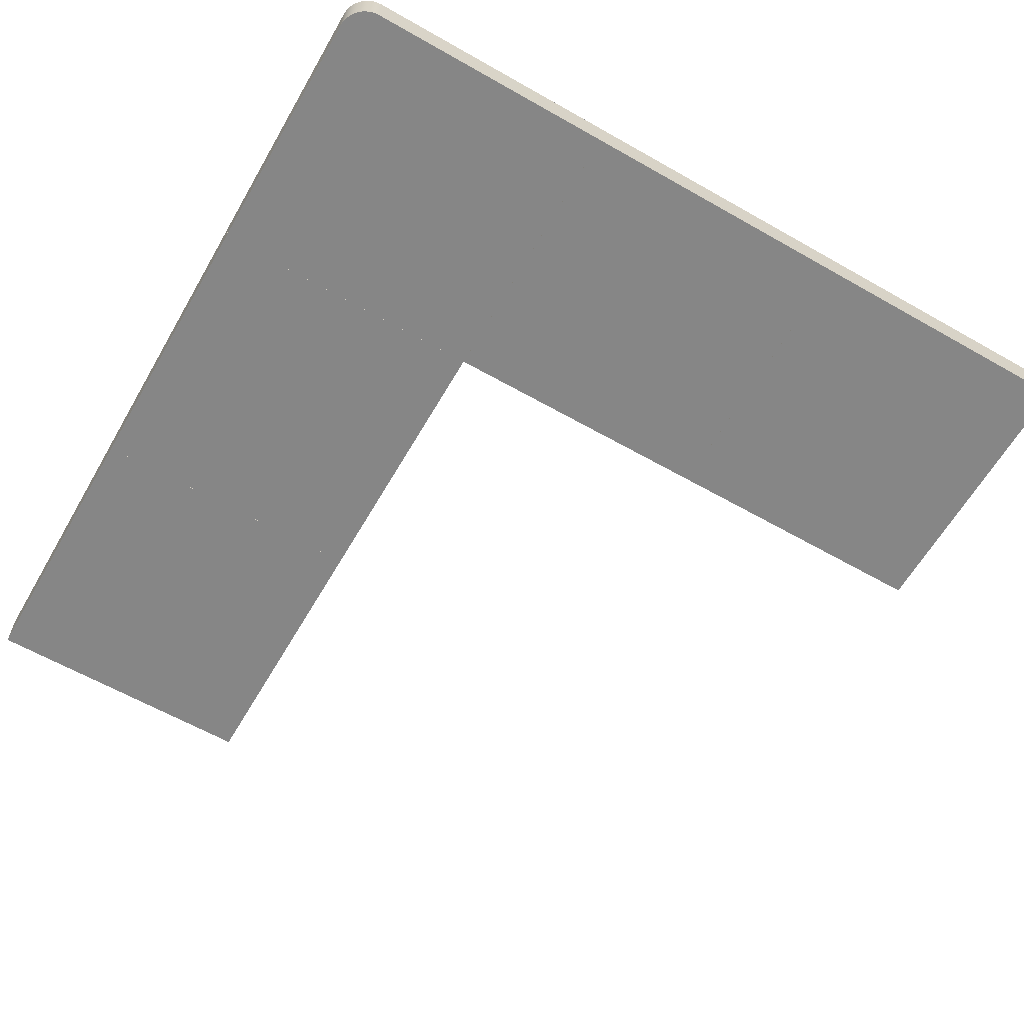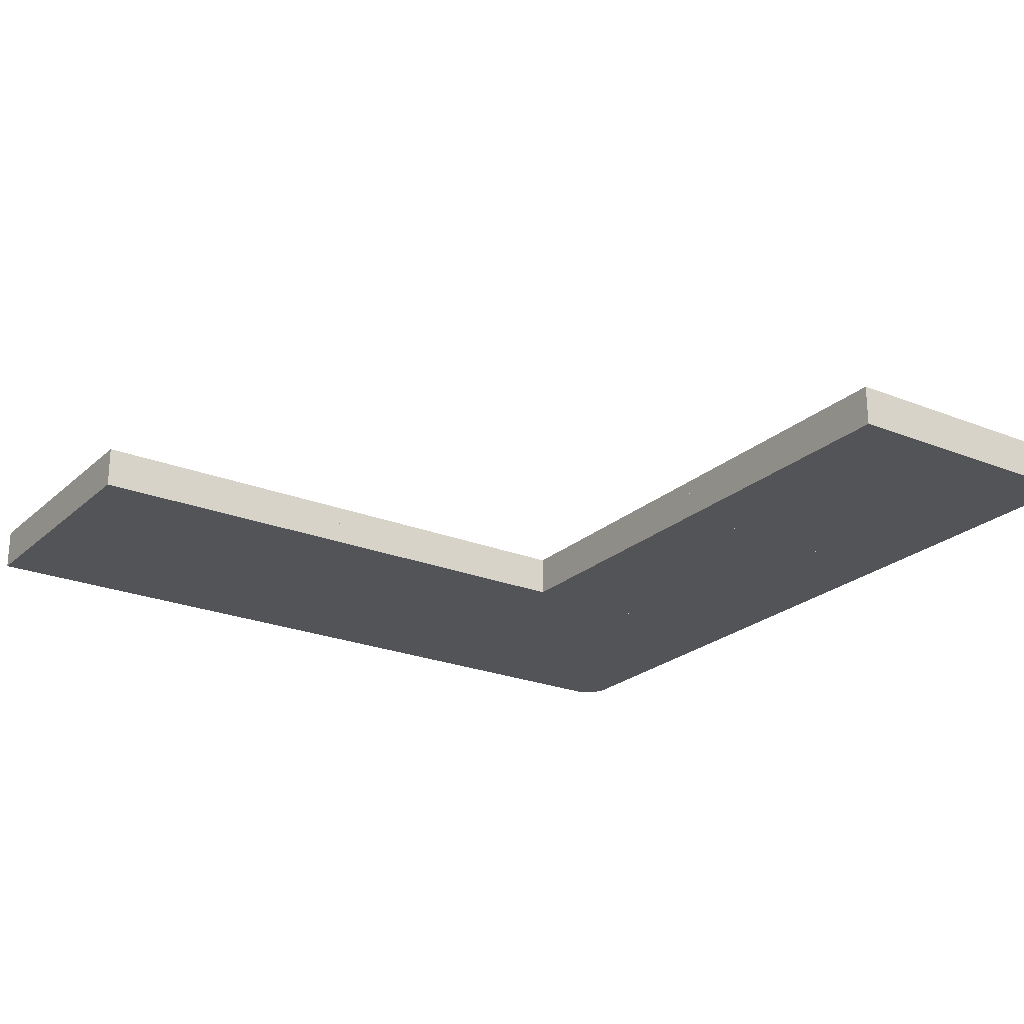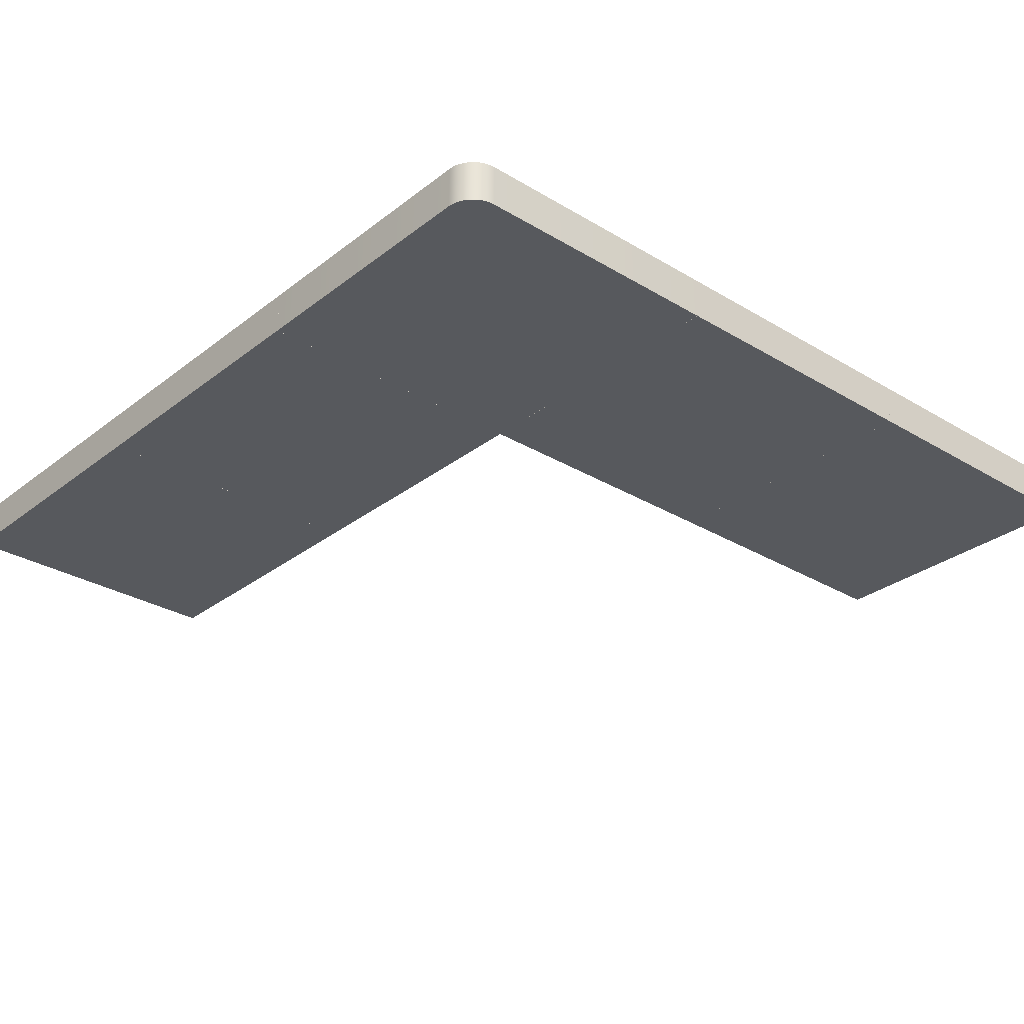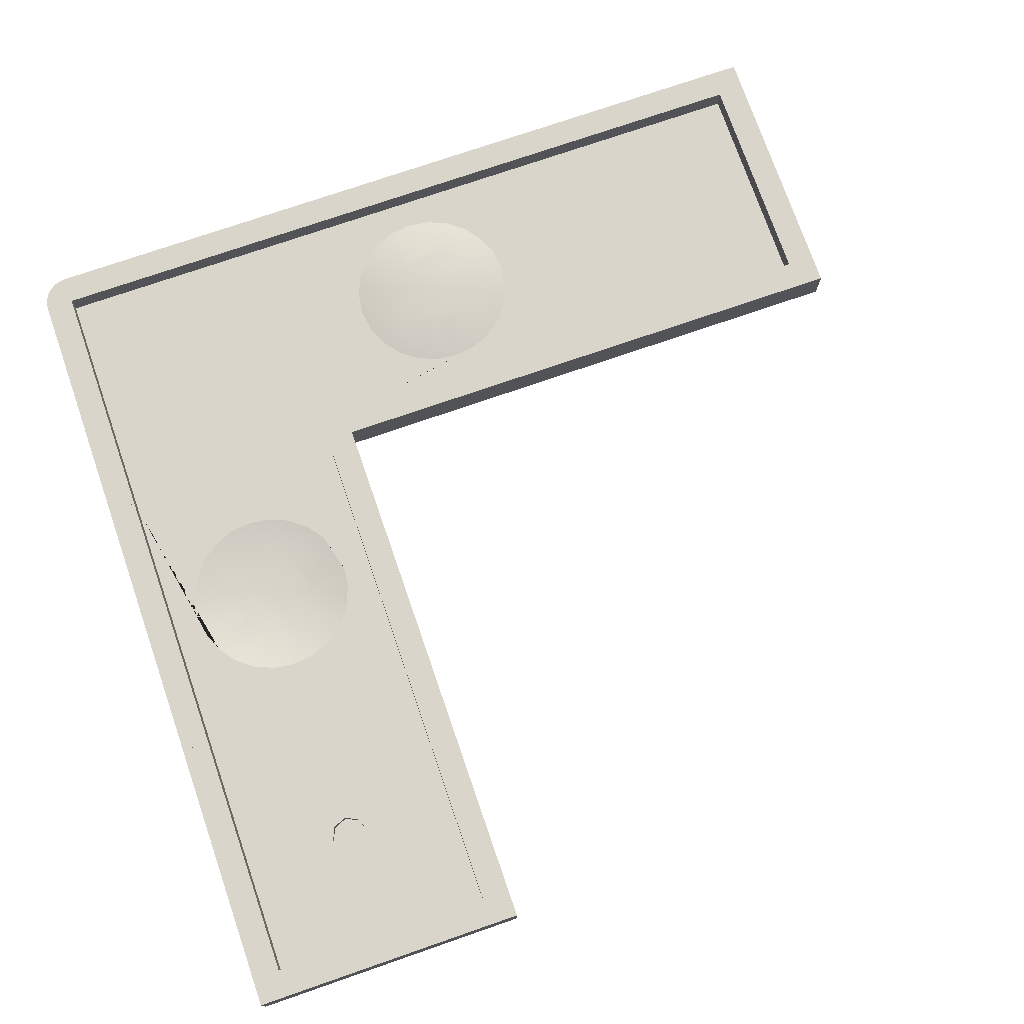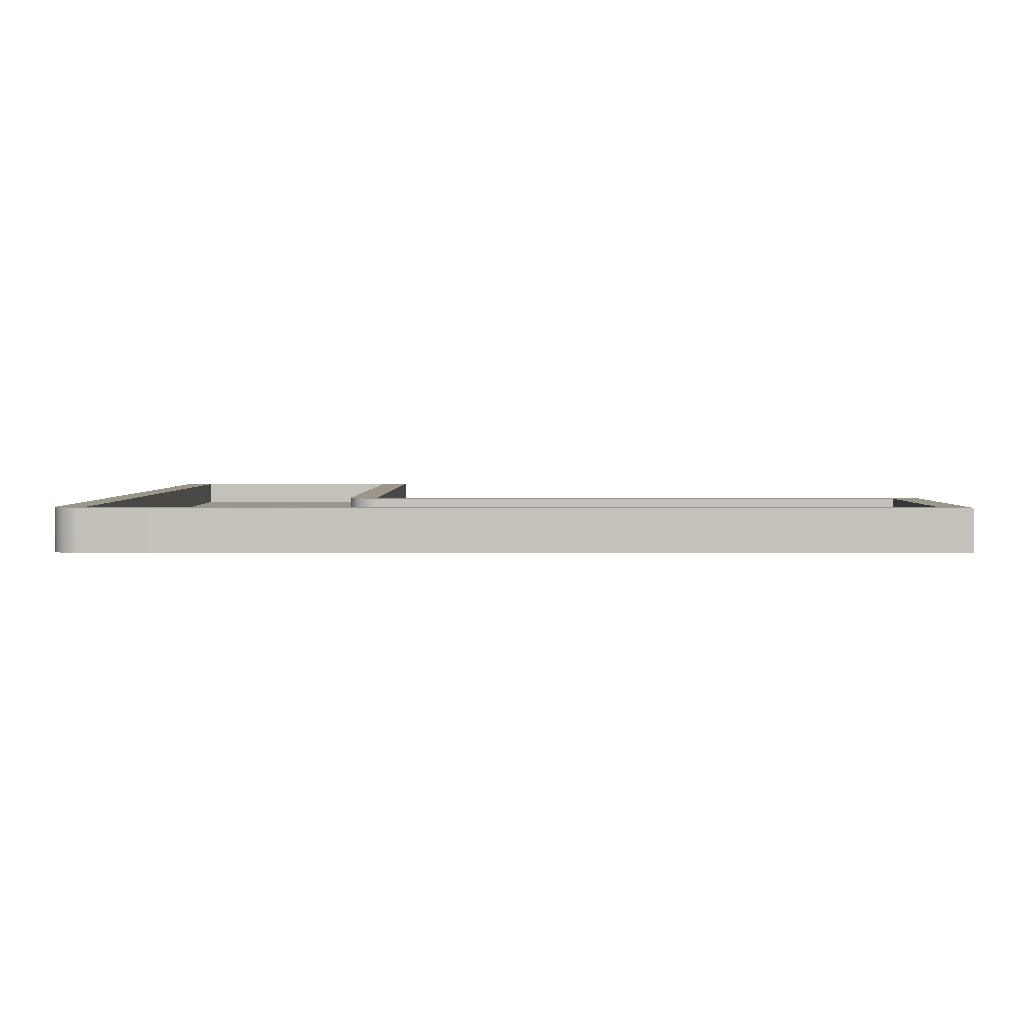
<metadata>
{"format":"obj","ext":"obj","renderer":"f3d","projection":"perspective","resolution":1024,"background":"white","views":[{"elev":-62.0,"azim":-120.0,"up":"+Y"},{"elev":-23.3,"azim":55.7,"up":"+Y"},{"elev":-29.6,"azim":-131.5,"up":"+Y"},{"elev":74.7,"azim":-19.1,"up":"+Y"},{"elev":2.3,"azim":-89.9,"up":"+Y"}]}
</metadata>
<code>
o Hole 3 (obj)
g Hole 3
v 5 0 -5
v -5 0 -5
v 5 0 5
v -5 0 5
v 5 1.467 -5
v 5 1.467 5
v -4 1.467 -5
v -4 1.467 4
v -5 1.467 -5
v -5 1.467 5
v 4 1.467 4
v 4 1.467 -5
v -4 0.6333 -5
v 4 0.6333 -5
v -4 0.6333 4
v 4 0.6333 4
v 0.6666 0.3166 3.068e-14
v 0.4714 0.3166 0.4714
v 0.4714 0.3166 -0.4714
v 3.061e-12 0.3166 -0.6666
v 3.061e-12 0.3166 0.6666
v -0.4714 0.3166 -0.4714
v -0.4714 0.3166 0.4714
v -0.6666 0.3166 3.068e-14
v -0.6666 0.6333 0
v -0.4714 0.6333 -0.4714
v 0.4714 0.6333 0.4714
v 0 0.6333 0.6666
v -0.4714 0.6333 0.4714
v 0.6666 0.6333 3.068e-14
v 0.4714 0.6333 -0.4714
v 3.061e-12 0.6333 -0.6666
v -4 1.467 -15
v -5 1.467 -15
v -4 0.6333 -15
v -5 0 -15
v 4.999 0 -15
v 4 0.6333 -15
v 4.999 1.467 -15
v 4 1.467 -15
v -4.999 0 -5
v 5 0 -5.001
v -4.999 1.467 -5
v 4 1.467 -5.001
v 5 1.467 -5.001
v -4 1.467 -5
v 3 0.6333 -10
v 1.5 0.3 -10
v 2.897 0.6333 -10.78
v 2.897 0.6333 -9.224
v 1.449 0.3 -10.39
v 2.598 0.6333 -11.5
v 1.449 0.3 -9.612
v 2.598 0.6333 -8.5
v 1.299 0.3 -10.75
v 2.121 0.6333 -12.12
v 1.299 0.3 -9.25
v 2.121 0.6333 -7.879
v 1.061 0.3 -11.06
v 1.5 0.6333 -12.6
v 1.061 0.3 -8.939
v 1.5 0.6333 -7.402
v 0.7499 0.3 -11.3
v 0.7764 0.6333 -12.9
v 0.7499 0.3 -8.701
v 0.7764 0.6333 -7.103
v 0.3882 0.3 -11.45
v 0.3882 0.3 -8.551
v -2.861e-06 0.3 -11.5
v -5.722e-06 0.6333 -13
v 4.768e-06 0.3 -8.5
v 8.583e-06 0.6333 -7
v -0.3882 0.3 -11.45
v -0.7764 0.6333 -12.9
v -0.3882 0.3 -8.551
v -0.7764 0.6333 -7.103
v -0.7499 0.3 -11.3
v -1.5 0.6333 -12.6
v -0.7499 0.3 -8.701
v -1.5 0.6333 -7.402
v -1.061 0.3 -11.06
v -2.121 0.6333 -12.12
v -1.061 0.3 -8.939
v -2.121 0.6333 -7.879
v -1.299 0.3 -10.75
v -2.598 0.6333 -11.5
v -1.299 0.3 -9.25
v -2.598 0.6333 -8.5
v -1.449 0.3 -10.39
v -2.897 0.6333 -10.78
v -1.449 0.3 -9.612
v -2.897 0.6333 -9.224
v -1.5 0.3 -10
v -3 0.6333 -10
v 4.999 1.467 -25
v -4 1.467 -25
v 4.999 0 -25
v -4 0 -25
v -4.13 1.467 -24.99
v -4.13 0 -24.99
v -4.258 1.467 -24.97
v -4.258 0 -24.97
v -4.382 1.467 -24.92
v -4.382 0 -24.92
v -4.5 1.467 -24.87
v -4.5 0 -24.87
v -4.608 1.467 -24.79
v -4.608 0 -24.79
v -4.707 1.467 -24.71
v -4.707 0 -24.71
v -4.793 0 -24.61
v -4.793 1.467 -24.61
v -4.866 0 -24.5
v -4.866 1.467 -24.5
v -4.923 0 -24.38
v -4.923 1.467 -24.38
v -4.965 0 -24.26
v -4.965 1.467 -24.26
v -4.991 0 -24.13
v -4.991 1.467 -24.13
v -5 0 -24
v -5 1.467 -24
v -4.999 0 -15
v -4.999 1.467 -15
v 5 0 -15
v 4.999 1.467 -24
v 4.999 0.6333 -24
v 5 0.6333 -16
v 5 1.467 -15
v 5 1.467 -16
v 4 1.467 -15
v -4 1.467 -15
v -4 1.467 -24
v -4 0.6333 -24
v 4.008 1.467 -15.13
v 4.034 1.467 -15.26
v 4.076 1.467 -15.38
v 4.134 1.467 -15.5
v 4.206 1.467 -15.61
v 4.292 1.467 -15.71
v 4.391 1.467 -15.79
v 4.5 1.467 -15.87
v 4.617 1.467 -15.92
v 4.741 1.467 -15.97
v 4.869 1.467 -15.99
v 4.869 0.6333 -15.99
v 4.741 0.6333 -15.97
v 4.617 0.6333 -15.92
v 4.5 0.6333 -15.87
v 4.391 0.6333 -15.79
v 4.292 0.6333 -15.71
v 4.206 0.6333 -15.61
v 4.134 0.6333 -15.5
v 4.076 0.6333 -15.38
v 4.034 0.6333 -15.26
v 4.008 0.6333 -15.13
v 5.001 1.467 -24
v 5.001 1.467 -25
v 5.001 0 -25
v 5.001 0 -15
v 5.001 1.467 -15
v 5.001 1.467 -16
v 15 0 -15
v 15 0 -25
v 15 1.467 -15
v 15 1.467 -24
v 15 1.467 -25
v 15 1.467 -16
v 15 0.6333 -16
v 15 0.6333 -24
v 10 0.6333 -17
v 9.224 0.6333 -17.1
v 10.78 0.6333 -17.1
v 11.5 0.6333 -17.4
v 8.5 0.6333 -17.4
v 12.12 0.6333 -17.88
v 7.879 0.6333 -17.88
v 12.6 0.6333 -18.5
v 7.402 0.6333 -18.5
v 12.9 0.6333 -19.22
v 7.103 0.6333 -19.22
v 13 0.6333 -20
v 7 0.6333 -20
v 12.9 0.6333 -20.78
v 7.103 0.6333 -20.78
v 12.6 0.6333 -21.5
v 7.402 0.6333 -21.5
v 12.12 0.6333 -22.12
v 7.879 0.6333 -22.12
v 11.5 0.6333 -22.6
v 8.5 0.6333 -22.6
v 10.78 0.6333 -22.9
v 9.224 0.6333 -22.9
v 10 0.6333 -23
v 10 0.9666 -18.5
v 9.612 0.9666 -18.55
v 10.39 0.9666 -18.55
v 10.75 0.9666 -18.7
v 9.25 0.9666 -18.7
v 11.06 0.9666 -18.94
v 8.939 0.9666 -18.94
v 11.3 0.9666 -19.25
v 8.701 0.9666 -19.25
v 11.45 0.9666 -19.61
v 8.551 0.9666 -19.61
v 11.5 0.9666 -20
v 8.5 0.9666 -20
v 11.45 0.9666 -20.39
v 8.551 0.9666 -20.39
v 11.3 0.9666 -20.75
v 8.701 0.9666 -20.75
v 11.06 0.9666 -21.06
v 8.939 0.9666 -21.06
v 10.75 0.9666 -21.3
v 9.25 0.9666 -21.3
v 10.39 0.9666 -21.45
v 9.612 0.9666 -21.45
v 10 0.9666 -21.5
v 15 0 -25
v 15 0 -15
v 25 0 -25
v 25 0 -15
v 15 1.467 -25
v 25 1.467 -25
v 15 1.467 -16
v 24 1.467 -16
v 15 1.467 -15
v 25 1.467 -15
v 24 1.467 -24
v 15 1.467 -24
v 24 0.6333 -16
v 24 0.6333 -24
f 19 18 17
f 18 19 20
f 26 13 25
f 16 27 15
f 26 32 13
f 32 31 13
f 27 16 30
f 14 13 31
f 30 14 31
f 30 16 14
f 4 2 1
f 1 3 4
f 3 1 5
f 5 6 3
f 10 8 7
f 7 9 10
f 6 11 8
f 8 10 6
f 5 12 11
f 11 6 5
f 10 9 2
f 2 4 10
f 2 9 7
f 7 13 2
f 1 2 13
f 13 14 1
f 5 1 14
f 14 12 5
f 15 13 7
f 7 8 15
f 10 4 3
f 3 6 10
f 11 12 14
f 14 16 11
f 11 16 15
f 15 8 11
f 21 18 20
f 20 22 21
f 23 21 22
f 22 24 23
f 29 25 13
f 13 15 29
f 15 27 28
f 28 29 15
f 17 18 27
f 27 30 17
f 21 28 27
f 27 18 21
f 19 17 30
f 30 31 19
f 32 20 19
f 19 31 32
f 23 29 28
f 28 21 23
f 25 29 23
f 23 24 25
f 26 22 20
f 20 32 26
f 26 25 24
f 24 22 26
f 59 61 57
f 63 61 59
f 63 65 61
f 67 65 63
f 67 68 65
f 69 68 67
f 81 83 79
f 85 83 81
f 85 87 83
f 89 87 85
f 84 13 80
f 88 13 84
f 80 13 14
f 72 14 66
f 66 14 62
f 62 14 58
f 86 35 90
f 82 35 86
f 78 35 82
f 35 78 38
f 58 14 54
f 54 14 50
f 38 70 64
f 38 64 60
f 38 60 56
f 38 56 52
f 36 34 33
f 33 35 36
f 37 36 35
f 35 38 37
f 39 37 38
f 38 40 39
f 37 42 41
f 41 36 37
f 36 41 43
f 43 34 36
f 39 40 44
f 44 45 39
f 39 45 42
f 42 37 39
f 33 34 43
f 43 46 33
f 33 46 13
f 13 35 33
f 38 14 44
f 44 40 38
f 42 45 44
f 44 14 42
f 41 42 14
f 14 13 41
f 43 41 13
f 13 46 43
f 51 48 47
f 47 49 51
f 53 50 47
f 47 48 53
f 55 51 49
f 49 52 55
f 55 53 48
f 48 51 55
f 57 54 50
f 50 53 57
f 59 55 52
f 52 56 59
f 59 57 53
f 53 55 59
f 61 58 54
f 54 57 61
f 63 59 56
f 56 60 63
f 65 62 58
f 58 61 65
f 67 63 60
f 60 64 67
f 68 66 62
f 62 65 68
f 70 69 67
f 67 64 70
f 72 66 68
f 68 71 72
f 73 71 68
f 68 69 73
f 74 73 69
f 69 70 74
f 76 72 71
f 71 75 76
f 77 75 71
f 71 73 77
f 78 77 73
f 73 74 78
f 80 76 75
f 75 79 80
f 81 79 75
f 75 77 81
f 82 81 77
f 77 78 82
f 84 80 79
f 79 83 84
f 86 85 81
f 81 82 86
f 88 84 83
f 83 87 88
f 90 89 85
f 85 86 90
f 92 88 87
f 87 91 92
f 93 91 87
f 87 89 93
f 94 93 89
f 89 90 94
f 94 92 91
f 91 93 94
f 35 13 88
f 88 92 35
f 76 80 14
f 14 72 76
f 35 92 94
f 94 90 35
f 38 78 74
f 74 70 38
f 47 50 14
f 14 38 47
f 52 49 47
f 47 38 52
f 121 125 123
f 125 110 108
f 125 108 106
f 125 106 104
f 125 104 102
f 125 98 97
f 103 132 101
f 99 133 96
f 136 129 137
f 143 129 144
f 134 156 127
f 127 146 128
f 98 96 95
f 95 97 98
f 100 99 96
f 96 98 100
f 102 101 99
f 99 100 102
f 104 103 101
f 101 102 104
f 106 105 103
f 103 104 106
f 108 107 105
f 105 106 108
f 110 109 107
f 107 108 110
f 112 109 110
f 110 111 112
f 114 112 111
f 111 113 114
f 116 114 113
f 113 115 116
f 118 116 115
f 115 117 118
f 120 118 117
f 117 119 120
f 122 120 119
f 119 121 122
f 124 122 121
f 121 123 124
f 125 121 119
f 119 117 125
f 125 117 115
f 115 113 125
f 125 113 111
f 111 110 125
f 125 102 100
f 100 98 125
f 127 97 95
f 95 126 127
f 125 97 127
f 127 128 125
f 129 125 128
f 128 130 129
f 125 129 131
f 131 38 125
f 123 125 38
f 38 35 123
f 124 123 35
f 35 132 124
f 120 122 124
f 124 132 120
f 118 120 132
f 132 116 118
f 114 116 132
f 132 112 114
f 109 112 132
f 132 107 109
f 105 107 132
f 132 103 105
f 99 101 132
f 132 133 99
f 96 133 126
f 126 95 96
f 133 132 35
f 35 134 133
f 133 134 127
f 127 126 133
f 136 135 131
f 131 129 136
f 138 137 129
f 129 139 138
f 140 139 129
f 129 141 140
f 142 141 129
f 129 143 142
f 145 144 129
f 129 130 145
f 146 145 130
f 130 128 146
f 147 144 145
f 145 146 147
f 148 143 144
f 144 147 148
f 149 142 143
f 143 148 149
f 150 141 142
f 142 149 150
f 151 140 141
f 141 150 151
f 139 140 151
f 151 152 139
f 138 139 152
f 152 153 138
f 137 138 153
f 153 154 137
f 136 137 154
f 154 155 136
f 135 136 155
f 155 156 135
f 131 135 156
f 156 38 131
f 156 134 35
f 35 38 156
f 127 156 155
f 155 154 127
f 127 154 153
f 153 152 127
f 127 152 151
f 151 150 127
f 127 150 149
f 149 148 127
f 127 148 147
f 147 146 127
f 175 176 177
f 177 176 178
f 177 178 179
f 179 178 180
f 179 180 181
f 181 180 182
f 187 188 189
f 189 188 190
f 189 190 191
f 191 190 192
f 176 169 178
f 174 169 176
f 178 169 170
f 186 170 188
f 179 128 177
f 128 179 127
f 188 170 190
f 190 170 192
f 127 187 189
f 127 189 191
f 199 200 201
f 201 200 202
f 201 202 203
f 203 202 204
f 203 204 205
f 205 204 206
f 211 212 213
f 213 212 214
f 213 214 215
f 215 214 216
f 159 127 157
f 157 158 159
f 128 127 159
f 159 160 128
f 128 160 161
f 161 162 128
f 164 163 160
f 160 159 164
f 160 163 165
f 165 161 160
f 158 157 166
f 166 167 158
f 158 167 164
f 164 159 158
f 162 161 165
f 165 168 162
f 162 168 169
f 169 128 162
f 127 170 166
f 166 157 127
f 164 167 166
f 166 170 164
f 163 164 170
f 170 169 163
f 165 163 169
f 169 168 165
f 174 172 171
f 171 173 174
f 175 172 174
f 174 176 175
f 183 181 182
f 182 184 183
f 185 183 184
f 184 186 185
f 187 185 186
f 186 188 187
f 193 191 192
f 192 194 193
f 128 169 174
f 174 173 128
f 180 178 170
f 170 182 180
f 184 182 170
f 170 186 184
f 128 173 171
f 171 172 128
f 177 128 172
f 172 175 177
f 127 179 181
f 181 183 127
f 194 192 170
f 170 127 194
f 127 183 185
f 185 187 127
f 191 193 194
f 194 127 191
f 196 172 171
f 171 195 196
f 197 195 171
f 171 173 197
f 199 175 172
f 172 196 199
f 198 196 195
f 195 197 198
f 198 197 173
f 173 174 198
f 200 198 174
f 174 176 200
f 199 196 198
f 198 200 199
f 201 177 175
f 175 199 201
f 202 200 176
f 176 178 202
f 203 179 177
f 177 201 203
f 204 202 178
f 178 180 204
f 205 181 179
f 179 203 205
f 206 204 180
f 180 182 206
f 207 183 181
f 181 205 207
f 208 206 182
f 182 184 208
f 207 205 206
f 206 208 207
f 209 185 183
f 183 207 209
f 209 207 208
f 208 210 209
f 186 210 208
f 208 184 186
f 187 185 209
f 209 211 187
f 211 209 210
f 210 212 211
f 188 212 210
f 210 186 188
f 189 187 211
f 211 213 189
f 190 214 212
f 212 188 190
f 191 189 213
f 213 215 191
f 192 216 214
f 214 190 192
f 193 191 215
f 215 217 193
f 217 215 216
f 216 218 217
f 194 218 216
f 216 192 194
f 194 193 217
f 217 218 194
f 221 222 220 219
f 224 221 219 223
f 227 228 226 225
f 228 224 229 226
f 224 223 230 229
f 222 228 227 220
f 169 220 227 225
f 170 219 220 169
f 230 223 219 170
f 226 231 169 225
f 224 228 222 221
f 232 229 230 170
f 226 229 232 231
f 169 231 232 170

</code>
